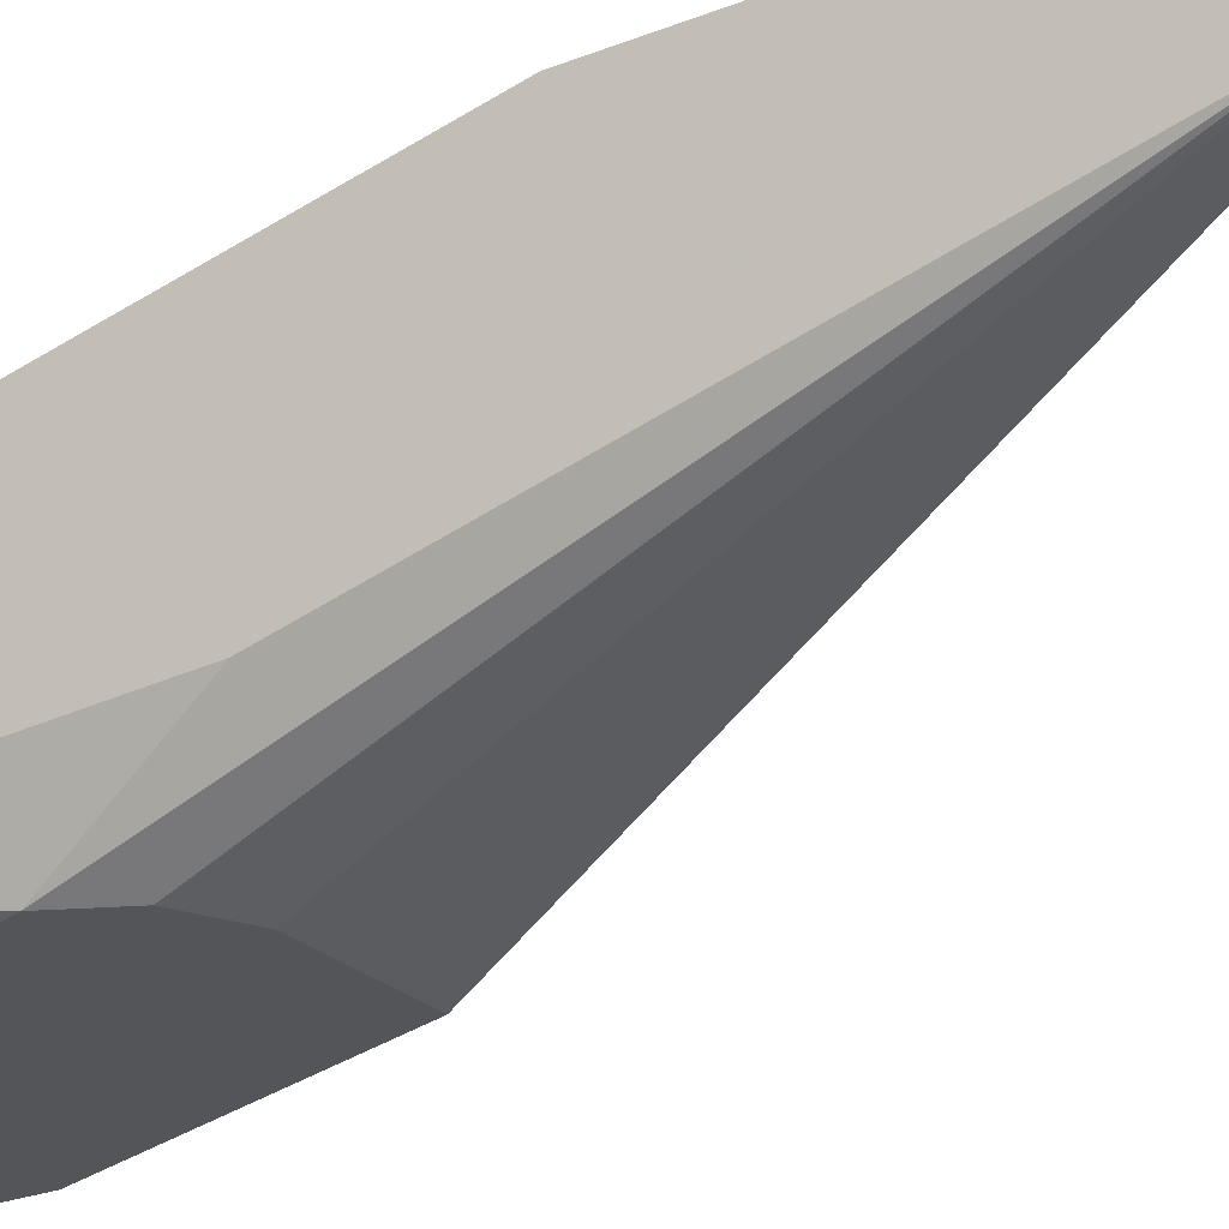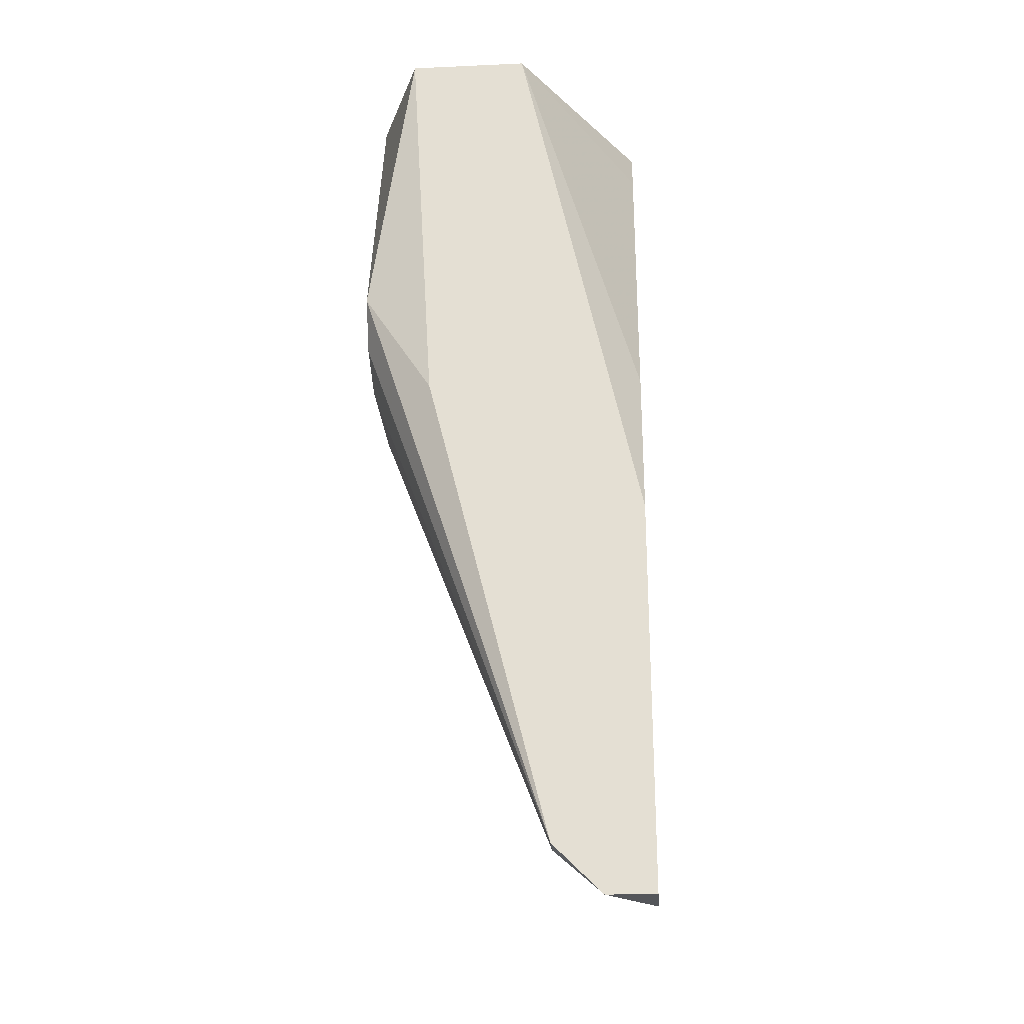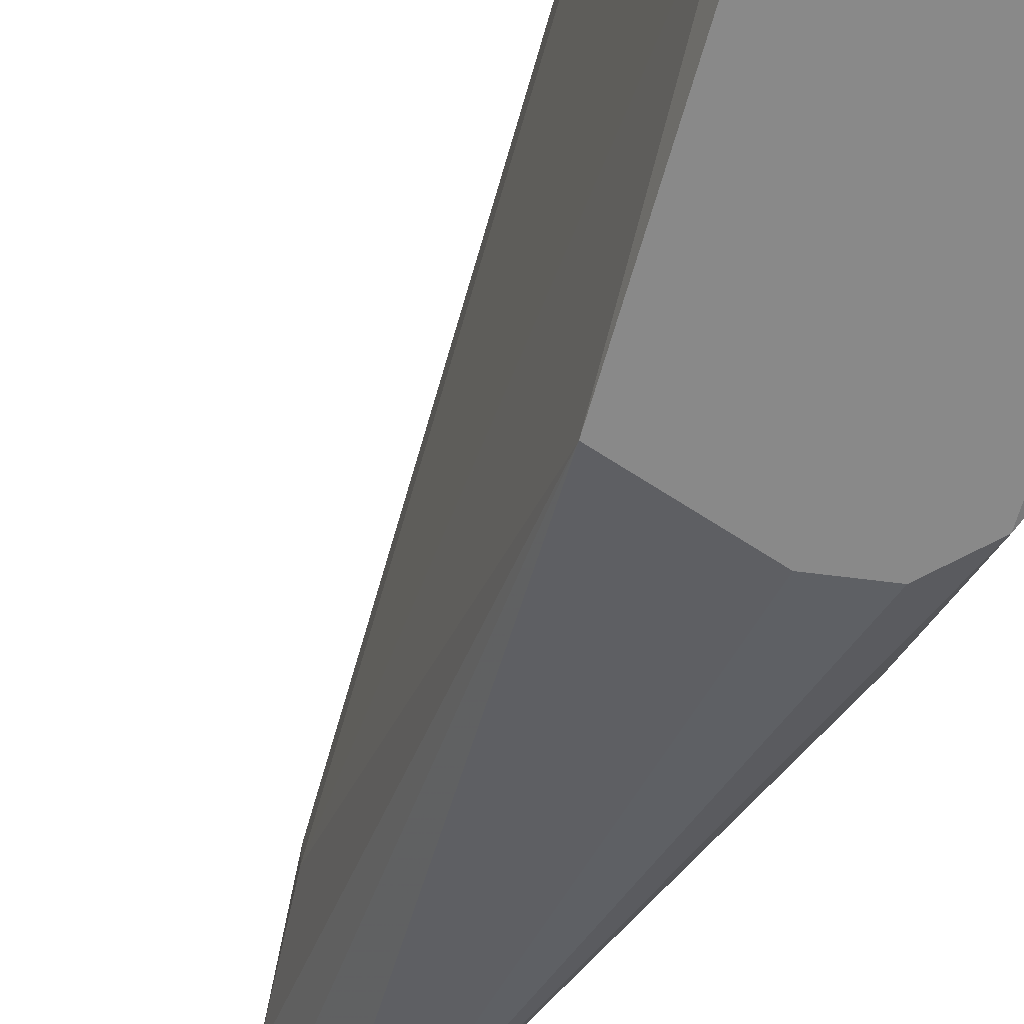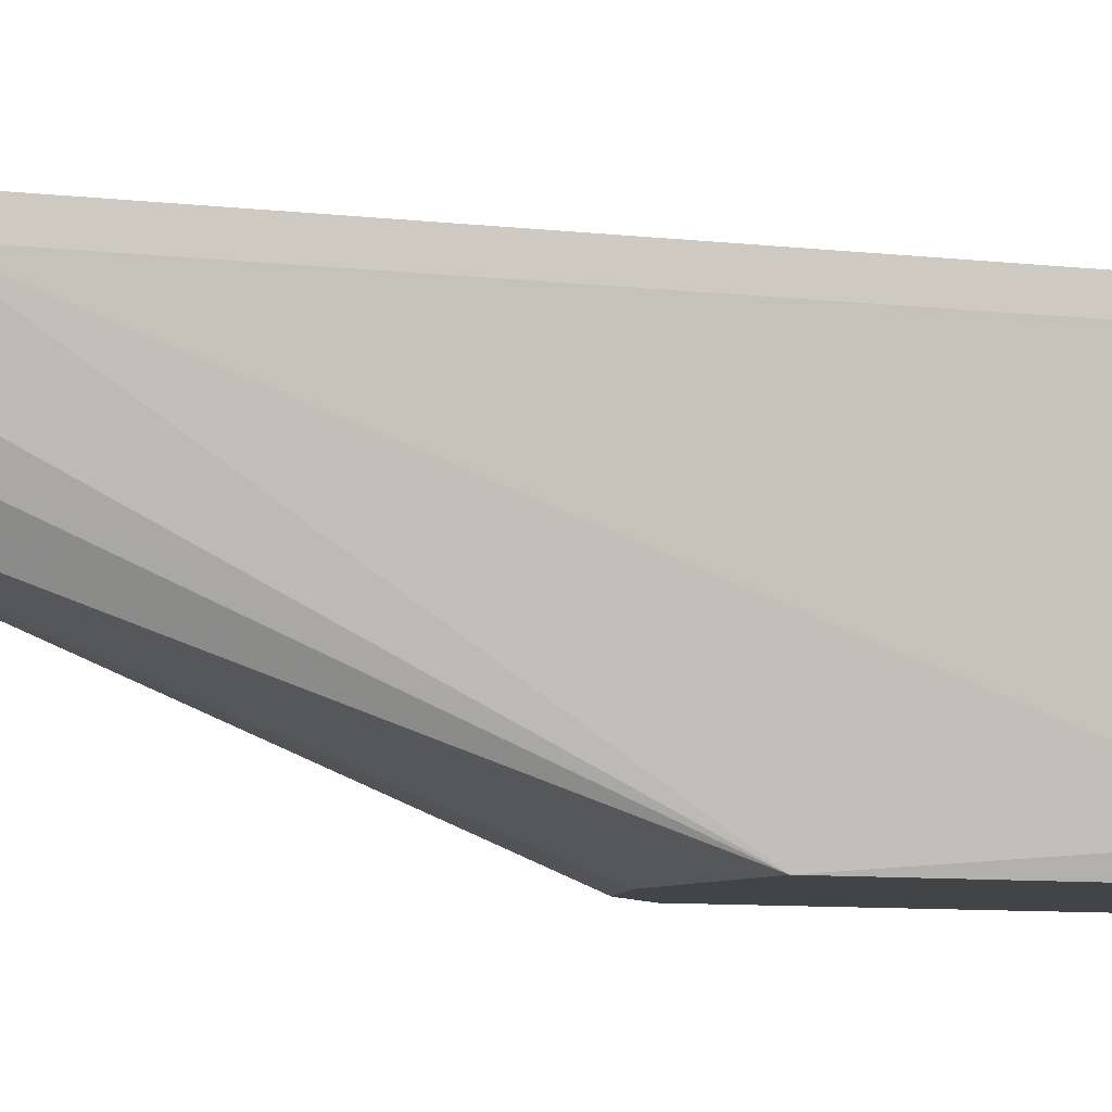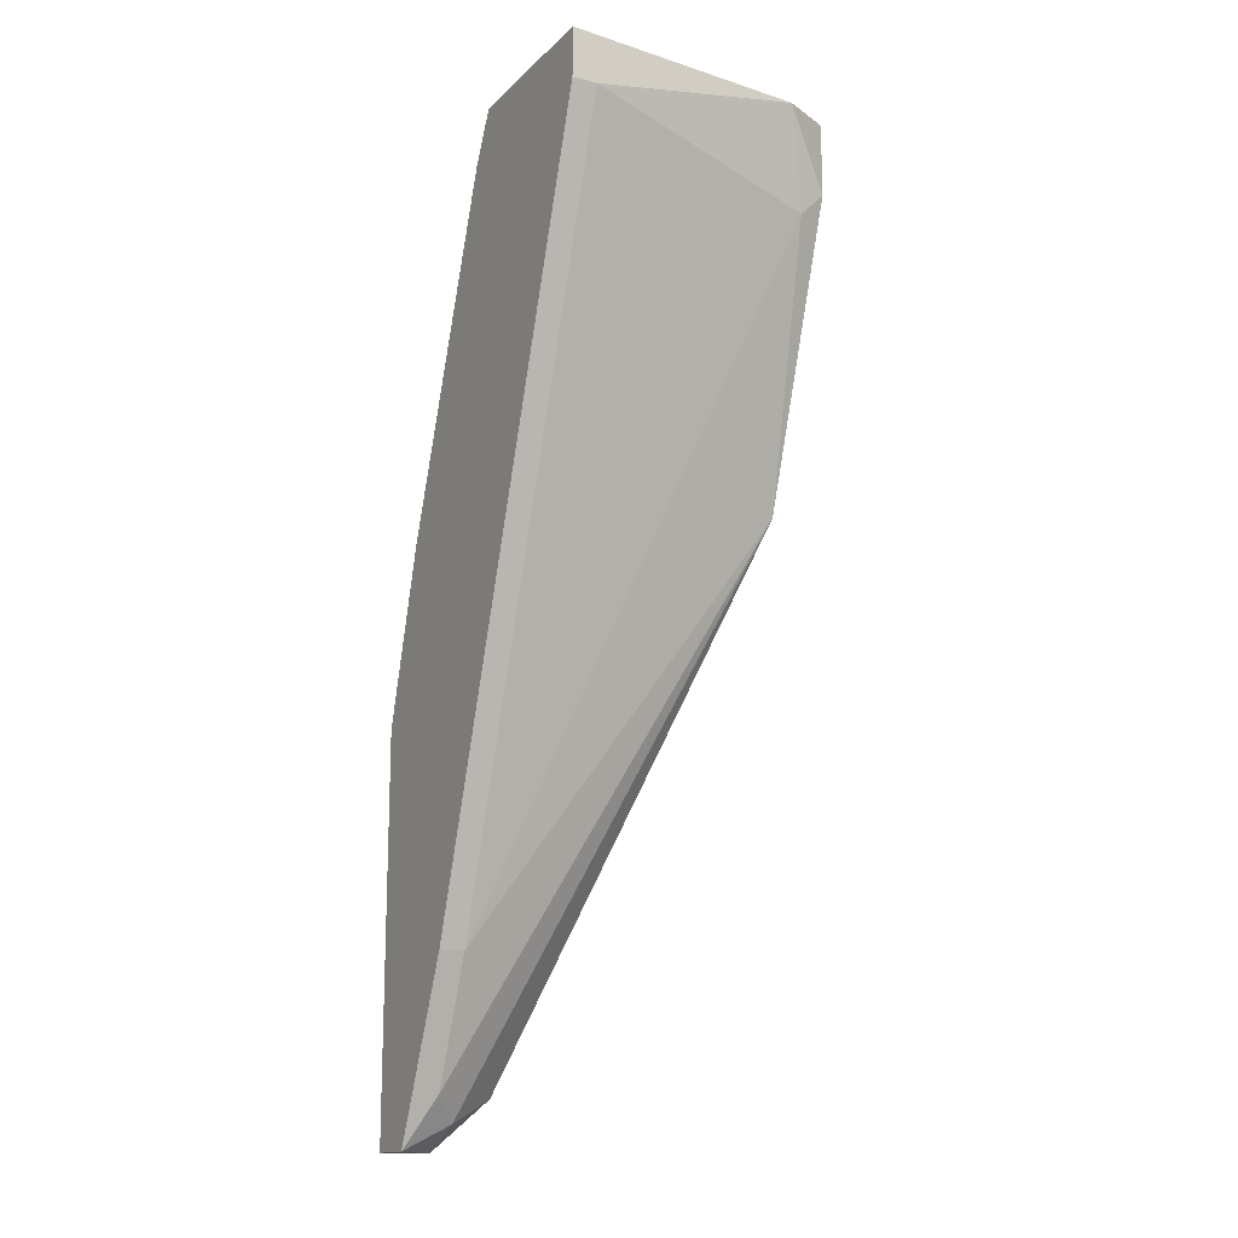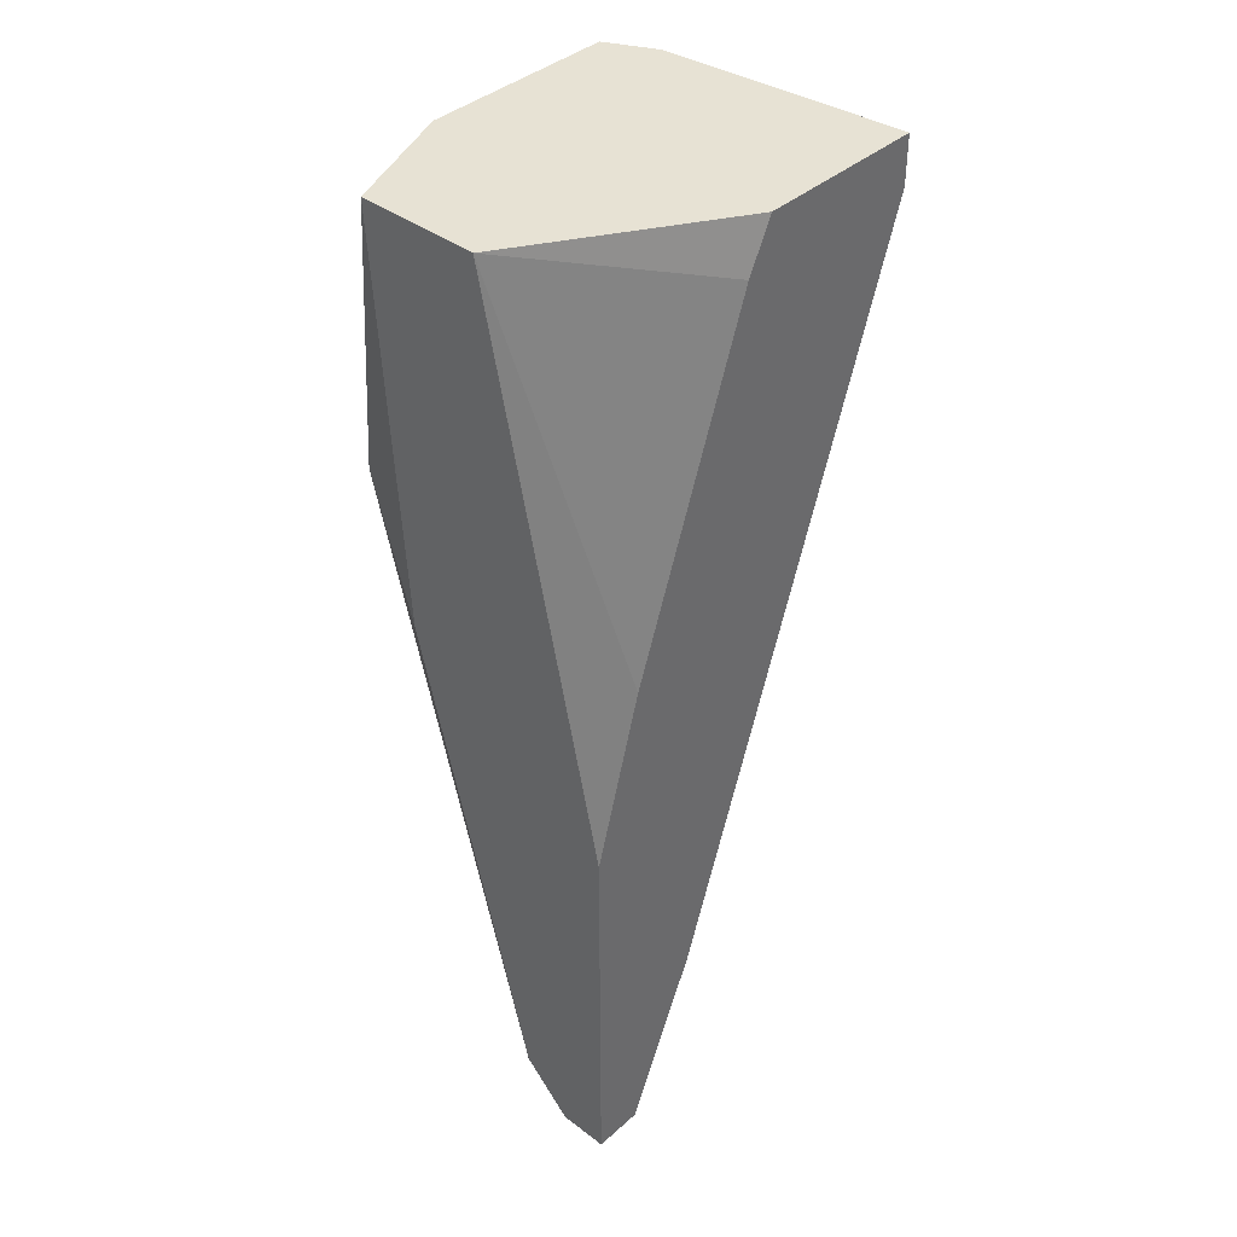
<metadata>
{"format":"obj","ext":"obj","renderer":"f3d","projection":"perspective","resolution":1024,"background":"white","views":[{"elev":-24.6,"azim":-56.6,"up":"+Z"},{"elev":-25.5,"azim":-85.9,"up":"+Y"},{"elev":-63.1,"azim":146.0,"up":"+Z"},{"elev":-8.3,"azim":53.5,"up":"+Z"},{"elev":-15.1,"azim":61.3,"up":"+Y"},{"elev":40.0,"azim":-47.2,"up":"+Y"}]}
</metadata>
<code>
v 0.01196 -0.03971 0.0129
v 0.01196 -0.03971 0.01425
v 0.01196 0.003577 -0.001979
v 0.02278 -0.001835 -0.000625
v 0.02278 0.003577 -0.001979
v 0.02278 -0.000482 -0.001979
v 0.007901 -0.01807 0.01425
v 0.007901 -0.01537 -0.001979
v 0.007901 -0.04918 0.01425
v 0.007901 -0.04783 0.01155
v 0.02413 0.003577 0.000729
v 0.009253 -0.04647 0.0129
v 0.005193 0.003577 0.000729
v 0.005193 0.003577 0.00749
v 0.005193 -0.04918 0.01155
v 0.005193 -0.04918 0.01425
v 0.005193 -0.04647 0.008842
v 0.005193 -0.01942 0.002081
v 0.005193 -0.02753 0.01425
v 0.01601 0.003577 0.01425
v 0.02548 0.000871 0.0129
v 0.02548 0.000871 0.01425
v 0.02548 0.003577 0.01425
v 0.01466 0.000871 0.01425
v 0.006548 -0.01266 -0.001979
v 0.006548 -0.04647 0.008842
v 0.01061 -0.01672 -0.001979
v 0.01737 -0.01672 -0.001979
f 9 12 2
f 15 16 14
f 11 14 23
f 16 23 24
f 14 11 3
f 28 25 3
f 14 16 19
f 16 24 19
f 15 14 13
f 14 3 13
f 3 25 13
f 15 13 17
f 11 23 21
f 28 3 6
f 16 15 9
f 23 16 9
f 25 28 27
f 28 17 27
f 9 15 10
f 1 28 4
f 11 21 4
f 21 1 4
f 6 11 4
f 28 6 4
f 23 14 20
f 14 24 20
f 24 23 20
f 13 25 18
f 25 17 18
f 17 13 18
f 3 11 5
f 11 6 5
f 6 3 5
f 21 23 22
f 1 21 22
f 23 9 22
f 15 17 26
f 17 28 26
f 28 10 26
f 10 15 26
f 24 14 7
f 14 19 7
f 19 24 7
f 17 25 8
f 25 27 8
f 27 17 8
f 28 1 12
f 10 28 12
f 9 10 12
f 1 22 2
f 22 9 2
f 12 1 2

</code>
